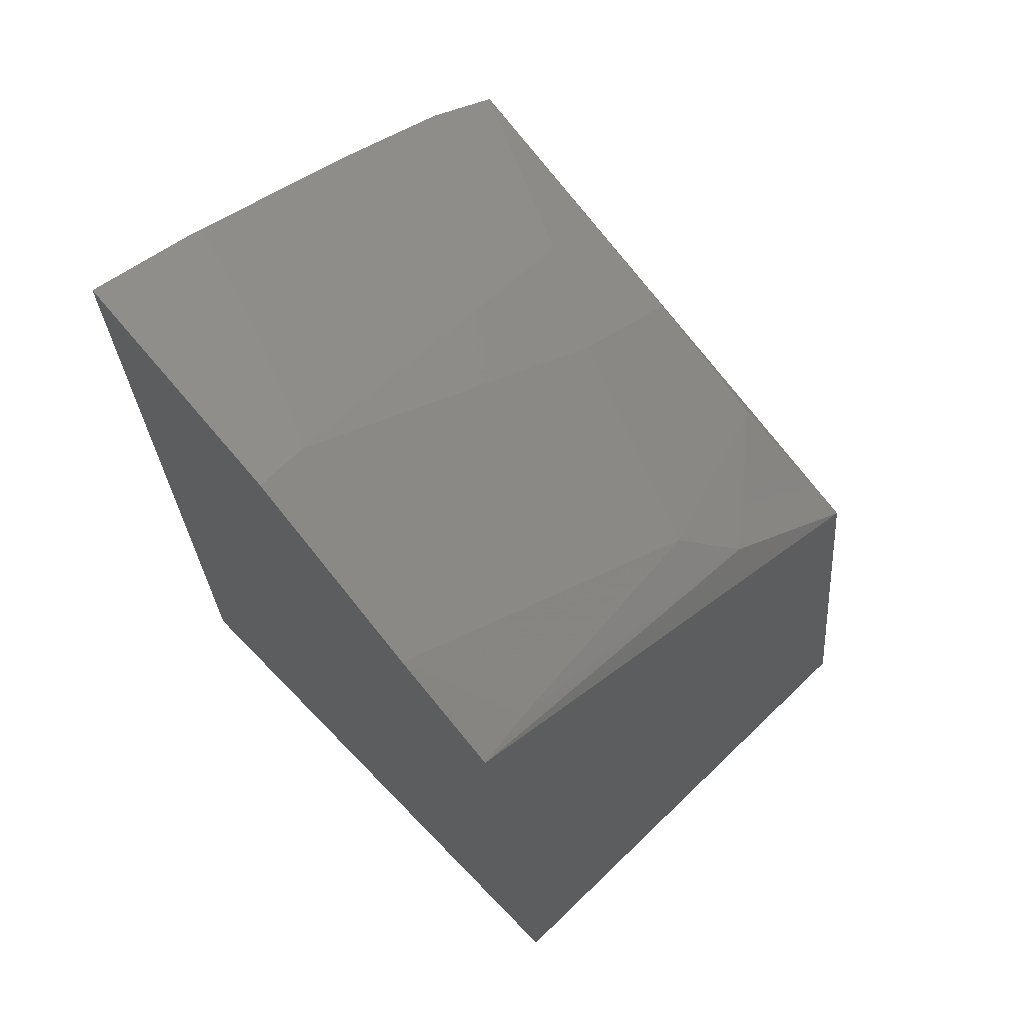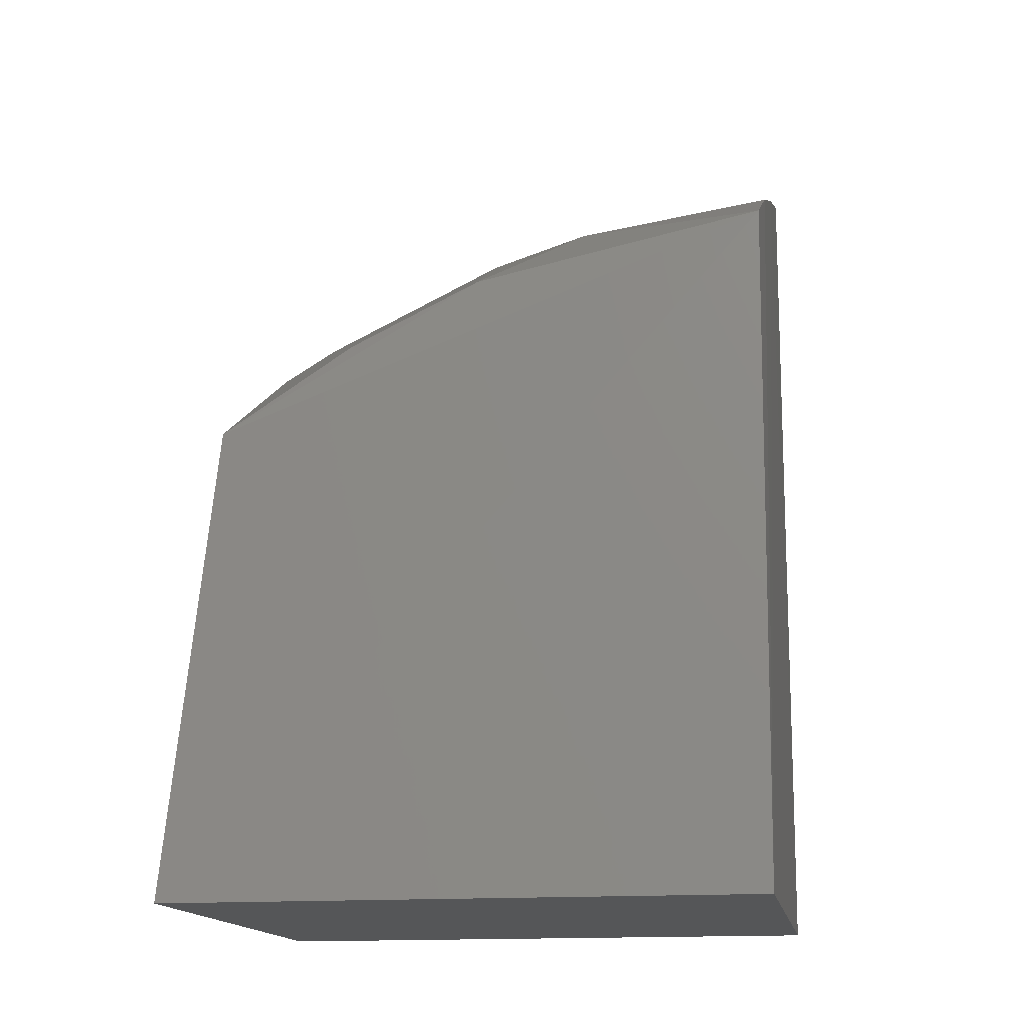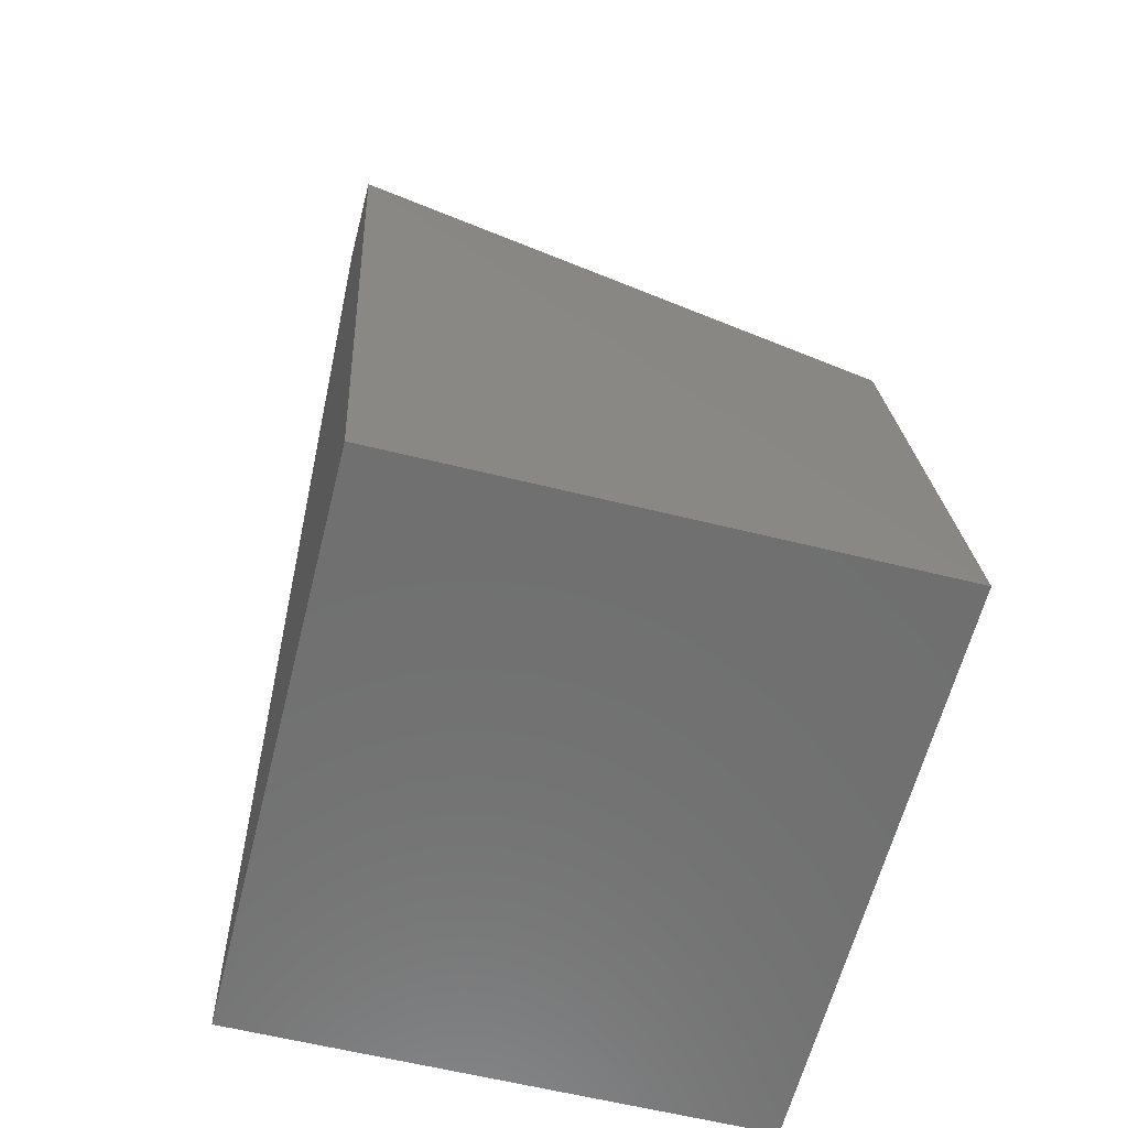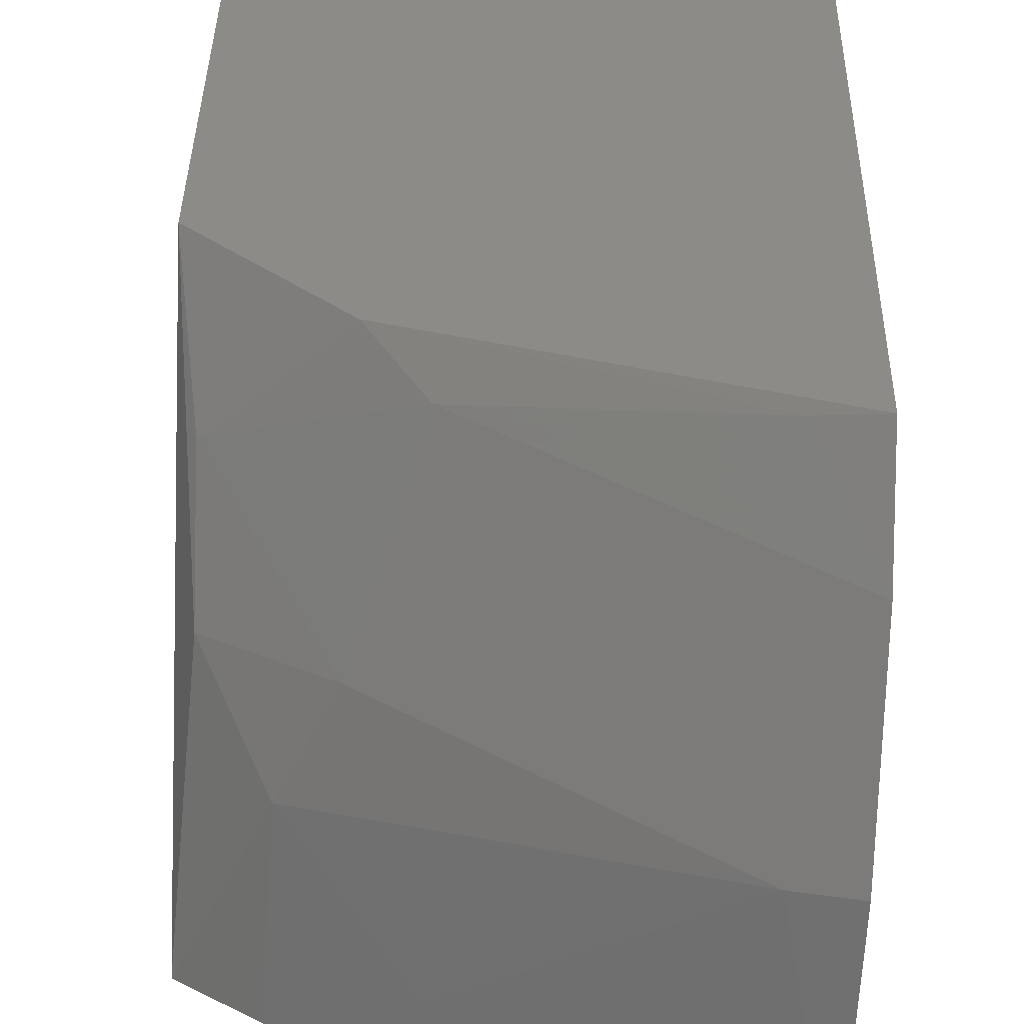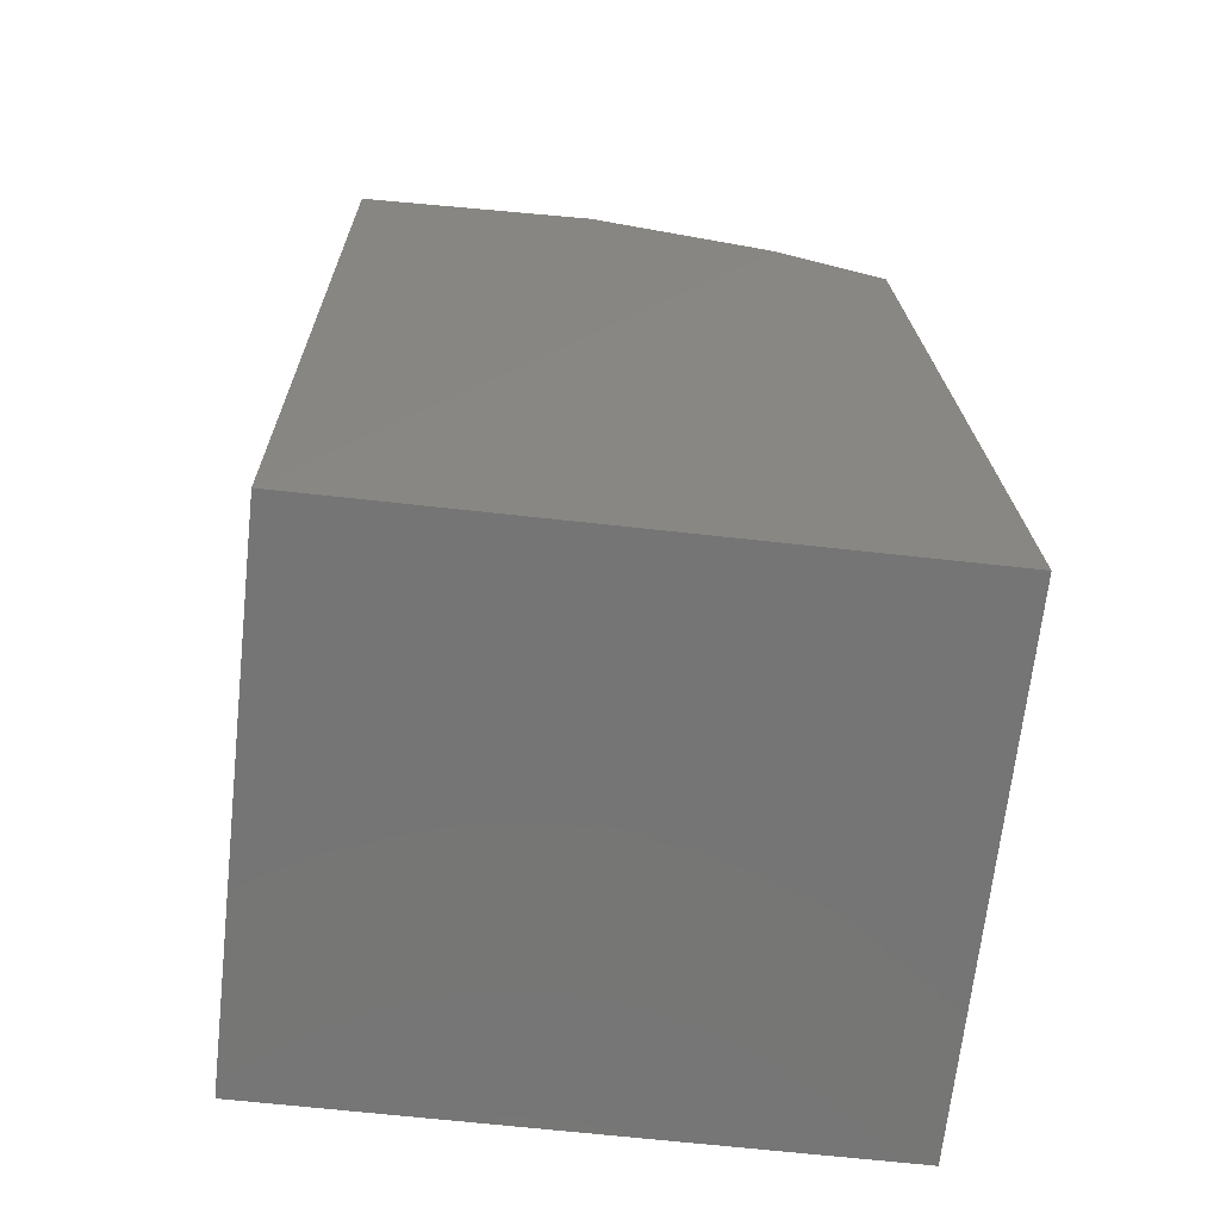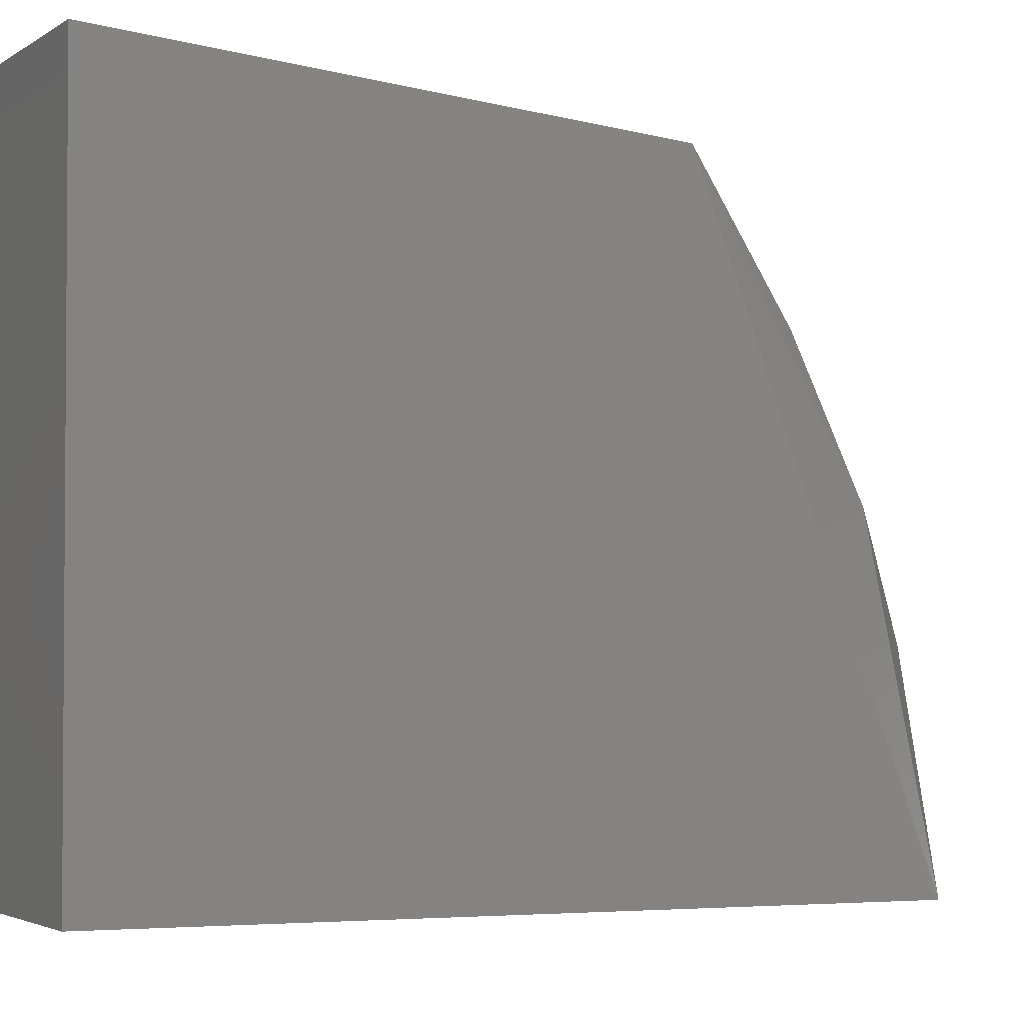
<metadata>
{"format":"stl","ext":"stl","renderer":"f3d","projection":"perspective","resolution":1024,"background":"white","views":[{"elev":67.0,"azim":135.9,"up":"+Z"},{"elev":-15.5,"azim":-80.2,"up":"+Z"},{"elev":-61.5,"azim":165.9,"up":"+Z"},{"elev":30.6,"azim":3.5,"up":"+Y"},{"elev":-67.8,"azim":83.7,"up":"+Z"},{"elev":-2.7,"azim":-115.4,"up":"+Y"}]}
</metadata>
<code>
# stl→obj: 22 verts, 40 faces
v -6.244 1.73 18.95
v -6.318 0.2904 19.14
v -6.36 0.3056 13.81
v -6.36 3.806 13.81
v -9.471 3.806 13.81
v -9.471 0.3056 13.81
v -9.338 0.2706 17.85
v -8.137 0.2454 18.43
v -6.211 3.493 18.09
v -9.309 3.558 16.64
v -6.994 0.2537 18.88
v -8.879 0.2523 18.12
v -8.804 1.399 17.99
v -6.588 1.682 18.84
v -6.207 2.854 18.47
v -9.178 2.008 17.58
v -8.119 0.6277 18.39
v -8.105 3.191 17.58
v -6.567 3.425 18.01
v -9.185 2.791 17.2
v -8.487 2.017 17.95
v -8.442 3.42 17.26
f 1 2 3
f 4 3 5
f 6 7 5
f 6 5 3
f 6 3 8
f 9 3 4
f 9 4 5
f 10 5 7
f 10 9 5
f 11 8 3
f 11 3 2
f 12 8 13
f 12 13 7
f 12 6 8
f 12 7 6
f 14 2 1
f 15 1 3
f 15 3 9
f 16 10 7
f 16 7 13
f 17 14 13
f 17 13 8
f 17 8 11
f 17 11 2
f 17 2 14
f 18 14 1
f 18 1 15
f 19 18 15
f 19 15 9
f 20 10 16
f 21 16 13
f 21 13 14
f 21 14 18
f 21 20 16
f 21 18 20
f 22 19 9
f 22 9 10
f 22 18 19
f 22 20 18
f 22 10 20

</code>
